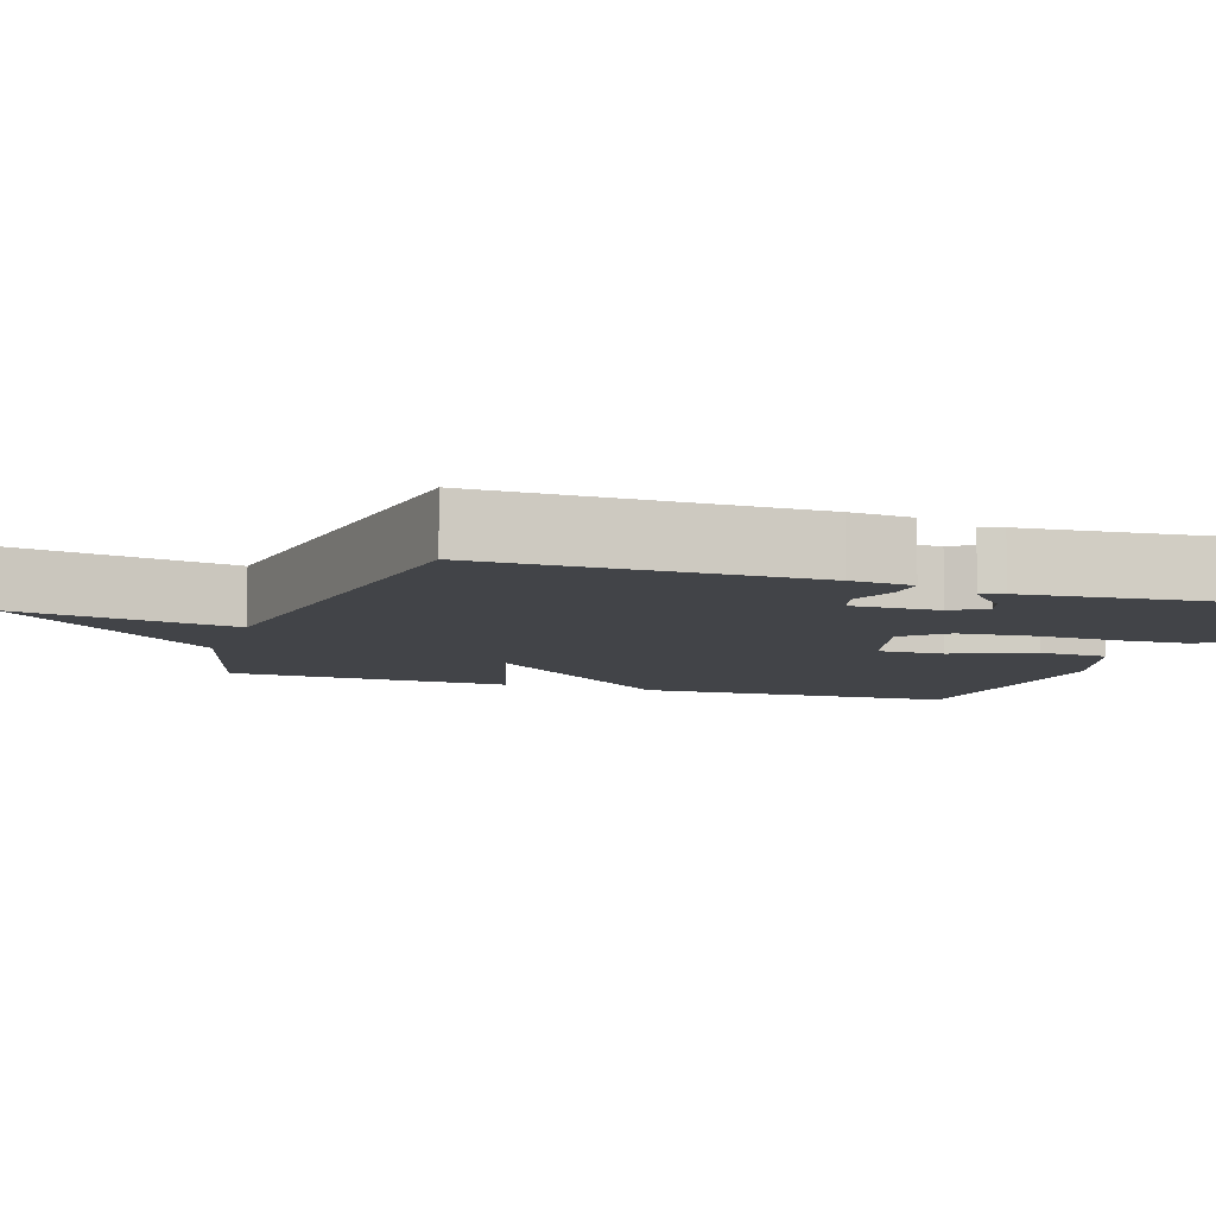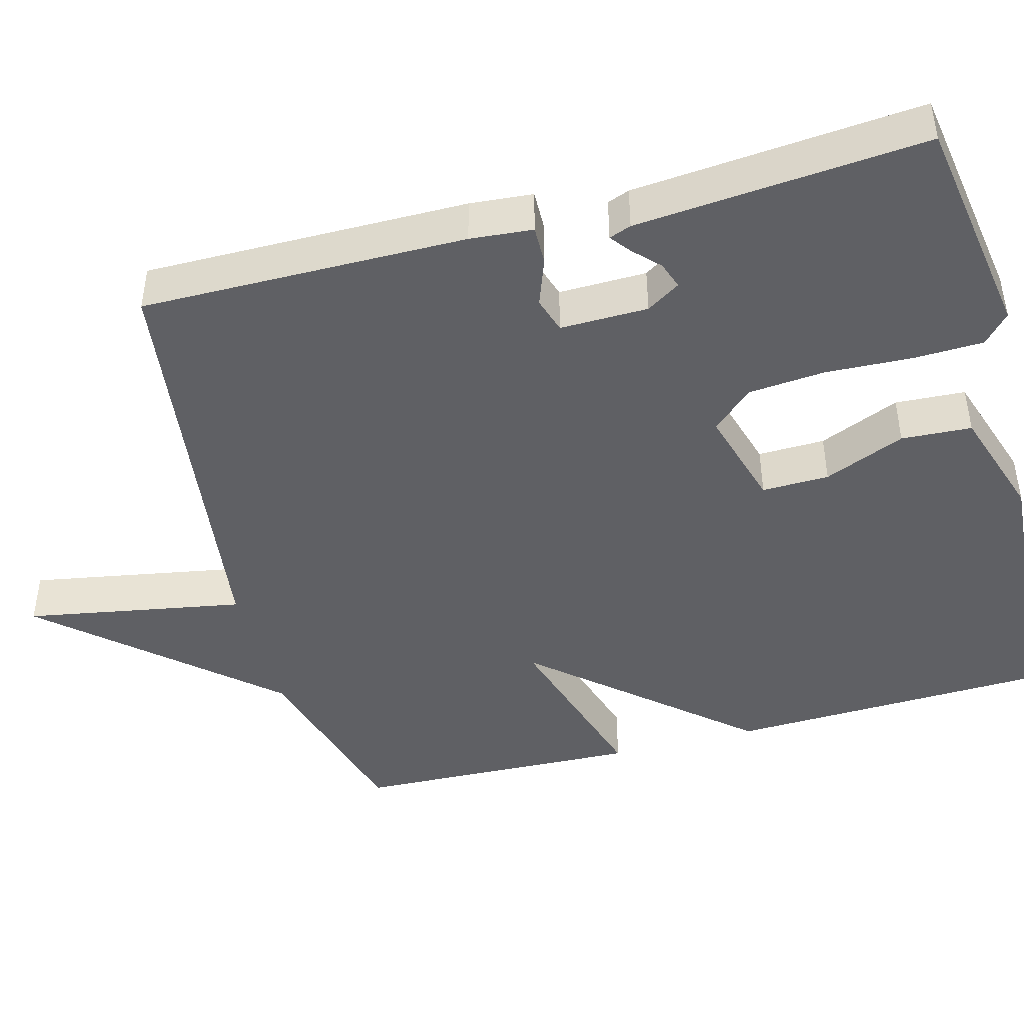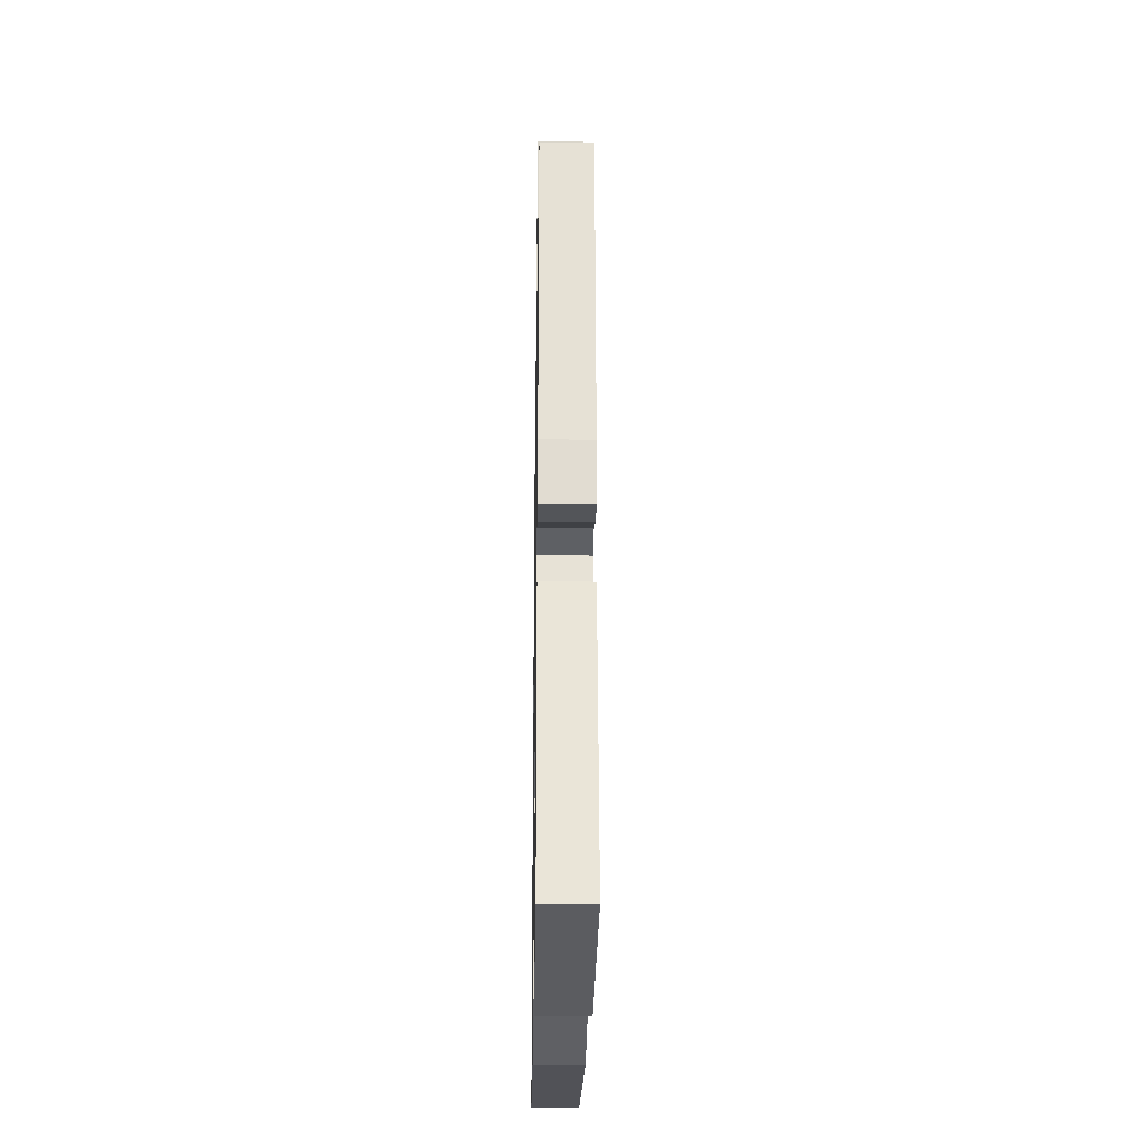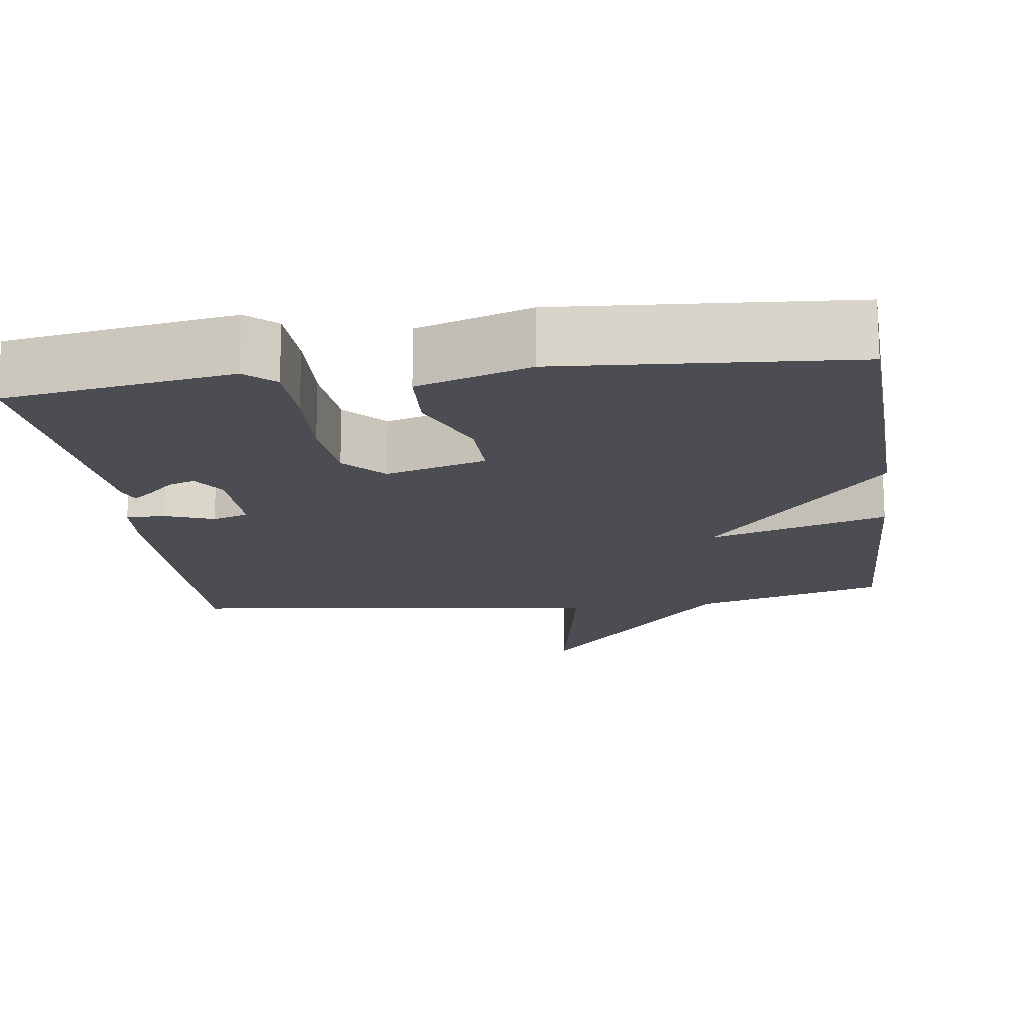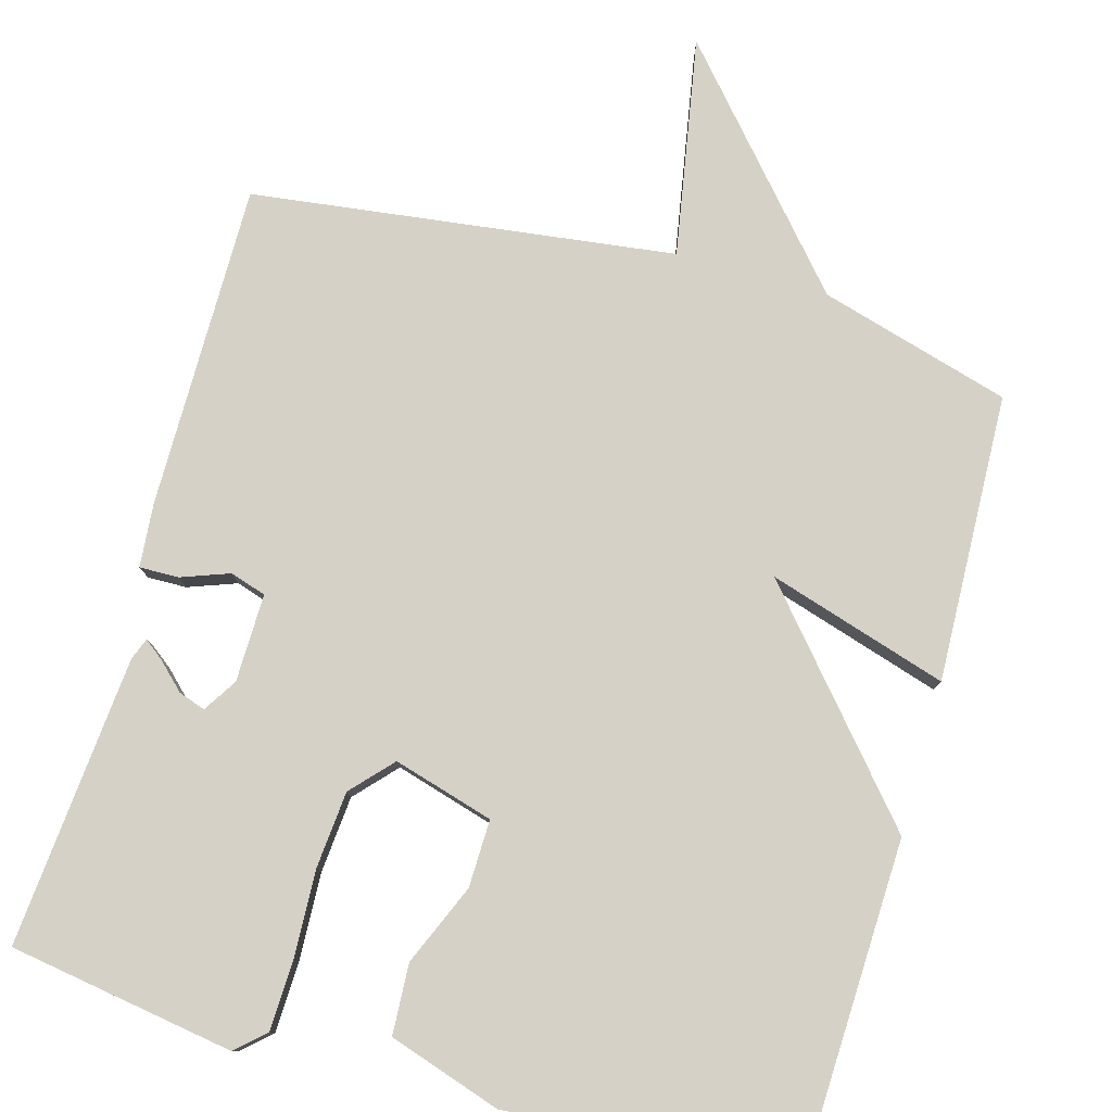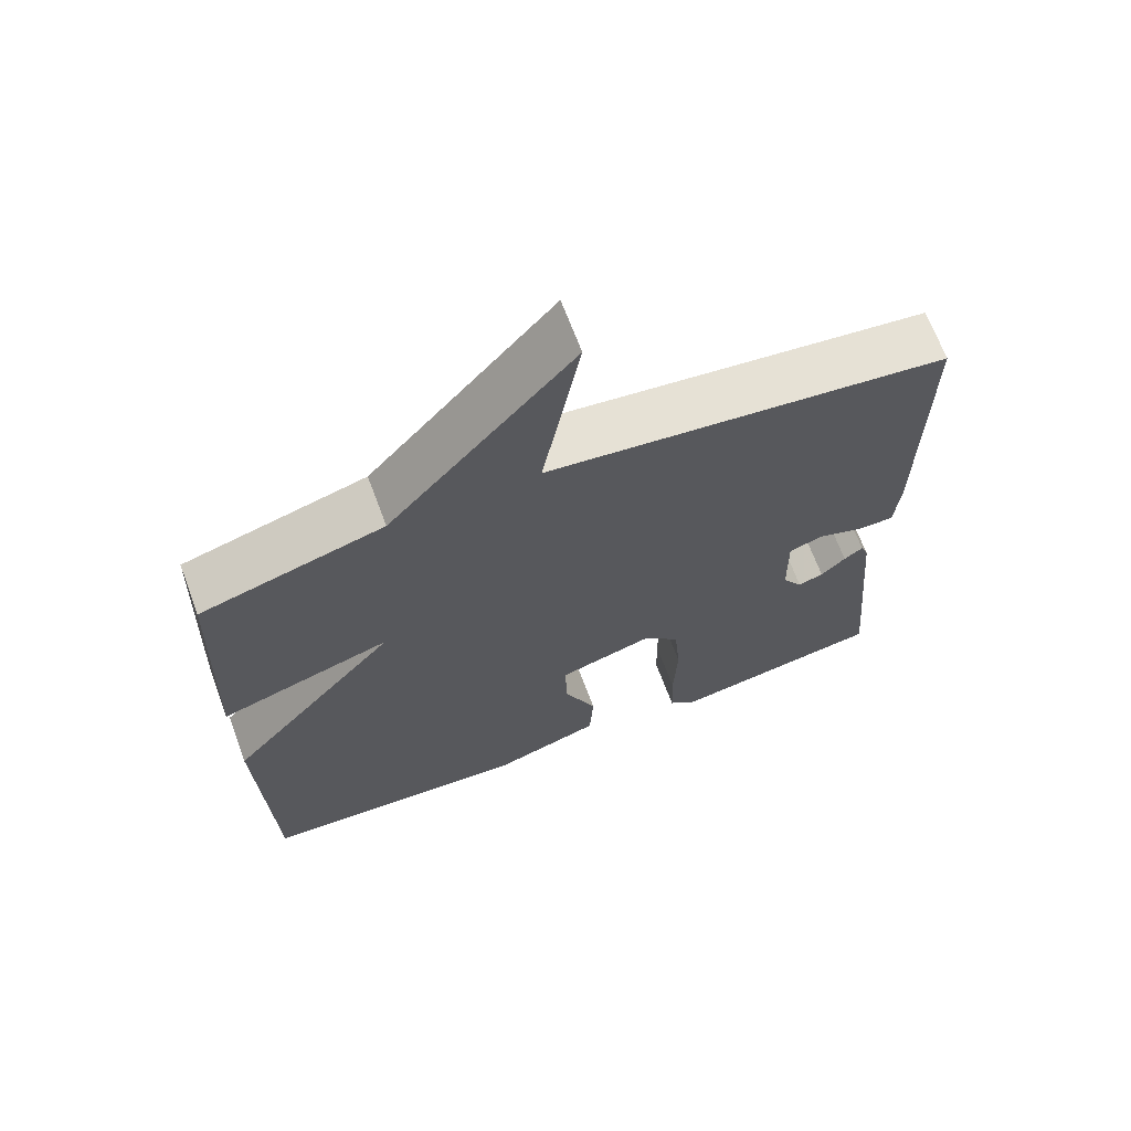
<metadata>
{"format":"obj","ext":"obj","renderer":"f3d","projection":"perspective","resolution":1024,"background":"white","views":[{"elev":-7.9,"azim":71.1,"up":"+Y"},{"elev":-44.8,"azim":105.0,"up":"+Y"},{"elev":-25.4,"azim":89.1,"up":"+Z"},{"elev":-16.3,"azim":-172.4,"up":"+Y"},{"elev":79.1,"azim":-164.3,"up":"+Y"},{"elev":67.8,"azim":-20.5,"up":"+Z"}]}
</metadata>
<code>
v -0.5 0.07 0.5
v -0.251 0.07 0.571
v 0 0.07 0.857
v -0.051 0.07 0.571
v 0.5 0.07 0.5
v 0.498 0.07 0.075
v 0.491 0.07 -0.007
v 0.44 0.07 -0.006
v 0.377 0.07 0.017
v 0.33 0.07 0.002
v 0.332 0.07 -0.113
v 0.36 0.07 -0.157
v 0.395 0.07 -0.145
v 0.429 0.07 -0.112
v 0.455 0.07 -0.092
v 0.466 0.07 -0.121
v 0.5 0.07 -0.5
v 0.205 0.07 -0.547
v 0.167 0.07 -0.513
v 0.164 0.07 -0.422
v 0.169 0.07 -0.308
v 0.16 0.07 -0.207
v 0.111 0.07 -0.154
v -0.02 0.07 -0.192
v -0.018 0.07 -0.28
v 0.027 0.07 -0.386
v 0.022 0.07 -0.478
v -0.125 0.07 -0.526
v -0.5 0.07 -0.5
v -0.514 0.07 -0.075
v -0.28 0.07 0.197
v -0.514 0.07 0.125
v -0.5 0 0.5
v -0.251 0 0.571
v 0 0 0.857
v -0.051 0 0.571
v 0.5 0 0.5
v 0.498 0 0.075
v 0.491 0 -0.007
v 0.44 0 -0.006
v 0.377 0 0.017
v 0.33 0 0.002
v 0.332 0 -0.113
v 0.36 0 -0.157
v 0.395 0 -0.145
v 0.429 0 -0.112
v 0.455 0 -0.092
v 0.466 0 -0.121
v 0.5 0 -0.5
v 0.205 0 -0.547
v 0.167 0 -0.513
v 0.164 0 -0.422
v 0.169 0 -0.308
v 0.16 0 -0.207
v 0.111 0 -0.154
v -0.02 0 -0.192
v -0.018 0 -0.28
v 0.027 0 -0.386
v 0.022 0 -0.478
v -0.125 0 -0.526
v -0.5 0 -0.5
v -0.514 0 -0.075
v -0.28 0 0.197
v -0.514 0 0.125
f 31 32 1 2
f 29 30 31
f 28 29 31
f 27 28 31
f 26 27 31
f 25 26 31
f 24 25 31 2
f 23 24 2
f 22 23 2
f 19 20 21
f 18 19 21
f 17 18 21
f 16 17 21
f 13 14 15 16
f 12 13 16 21
f 11 12 21 22
f 7 8 9
f 6 7 9
f 5 6 9
f 4 5 9
f 4 9 10
f 2 3 4
f 10 11 22
f 4 10 22
f 2 4 22
f 34 33 64 63
f 63 62 61
f 63 61 60
f 63 60 59
f 63 59 58
f 63 58 57
f 34 63 57 56
f 34 56 55
f 34 55 54
f 53 52 51
f 53 51 50
f 53 50 49
f 53 49 48
f 48 47 46 45
f 53 48 45 44
f 54 53 44 43
f 41 40 39
f 41 39 38
f 41 38 37
f 41 37 36
f 42 41 36
f 36 35 34
f 54 43 42
f 54 42 36
f 54 36 34
f 1 33 34 2
f 2 34 35 3
f 3 35 36 4
f 4 36 37 5
f 5 37 38 6
f 6 38 39 7
f 7 39 40 8
f 8 40 41 9
f 9 41 42 10
f 10 42 43 11
f 11 43 44 12
f 12 44 45 13
f 13 45 46 14
f 14 46 47 15
f 15 47 48 16
f 16 48 49 17
f 17 49 50 18
f 18 50 51 19
f 19 51 52 20
f 20 52 53 21
f 21 53 54 22
f 22 54 55 23
f 23 55 56 24
f 24 56 57 25
f 25 57 58 26
f 26 58 59 27
f 27 59 60 28
f 28 60 61 29
f 29 61 62 30
f 30 62 63 31
f 31 63 64 32
f 32 64 33 1

</code>
